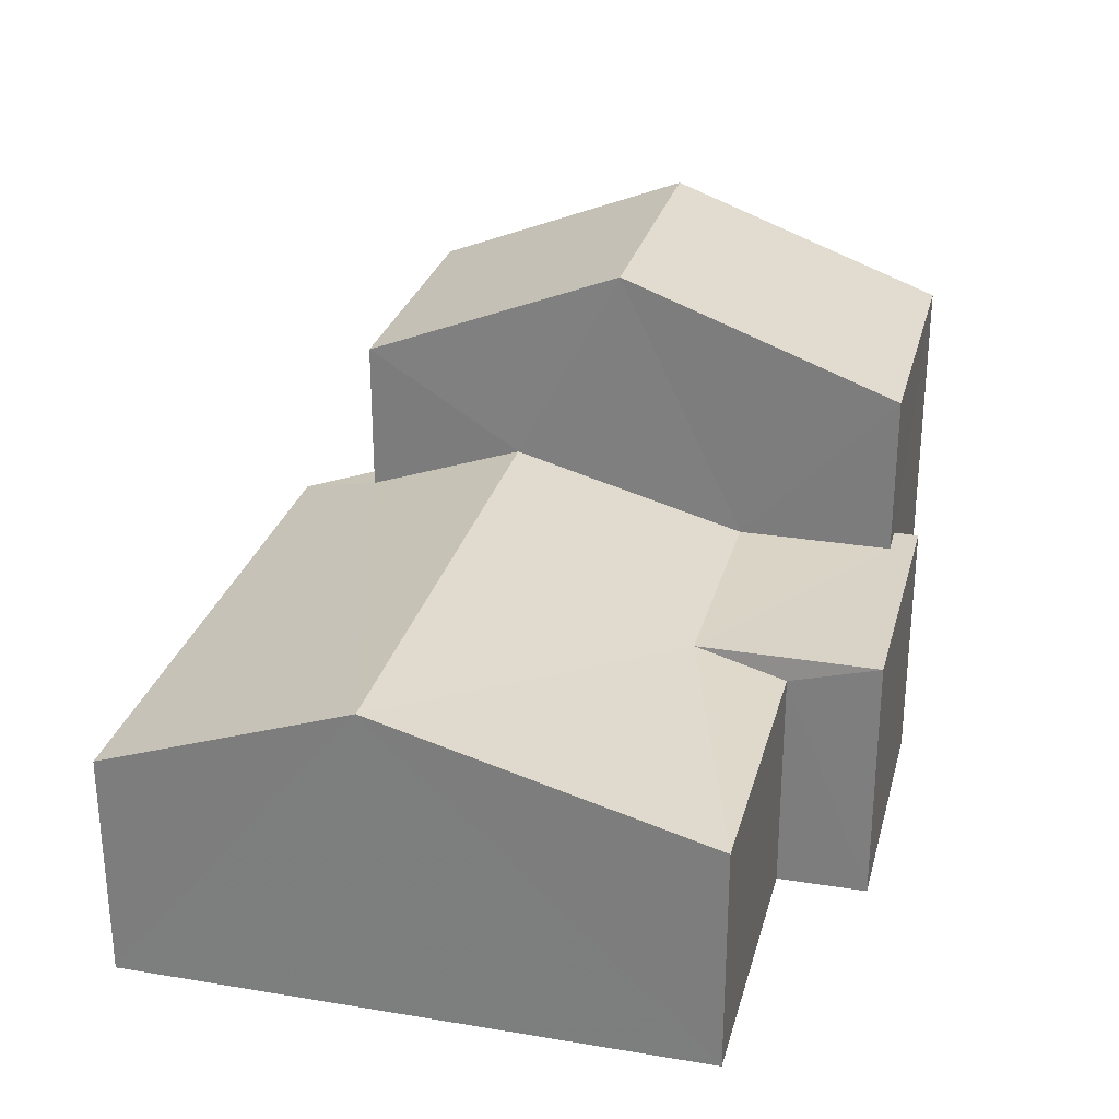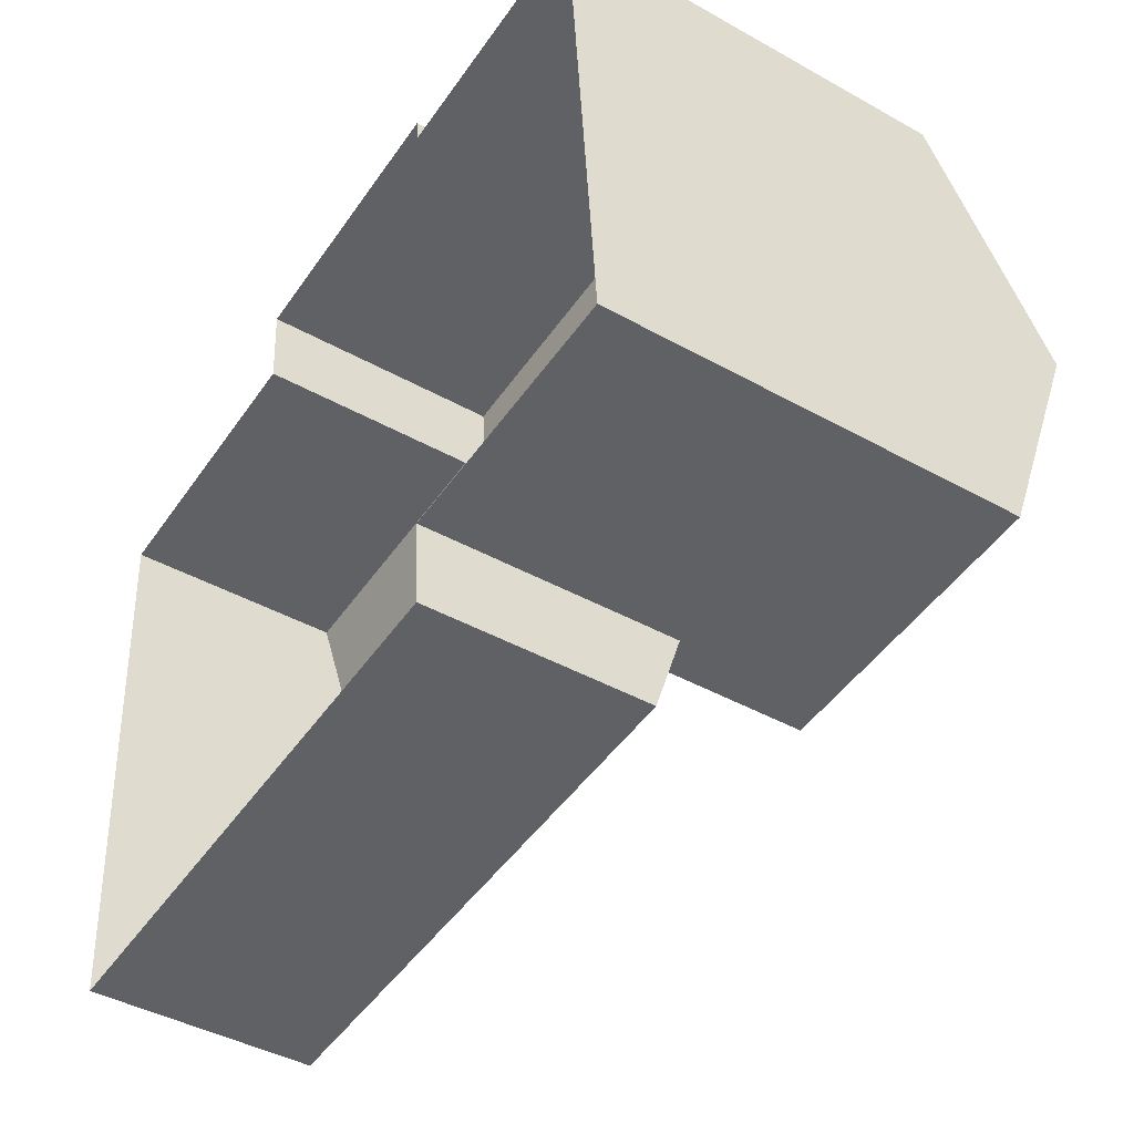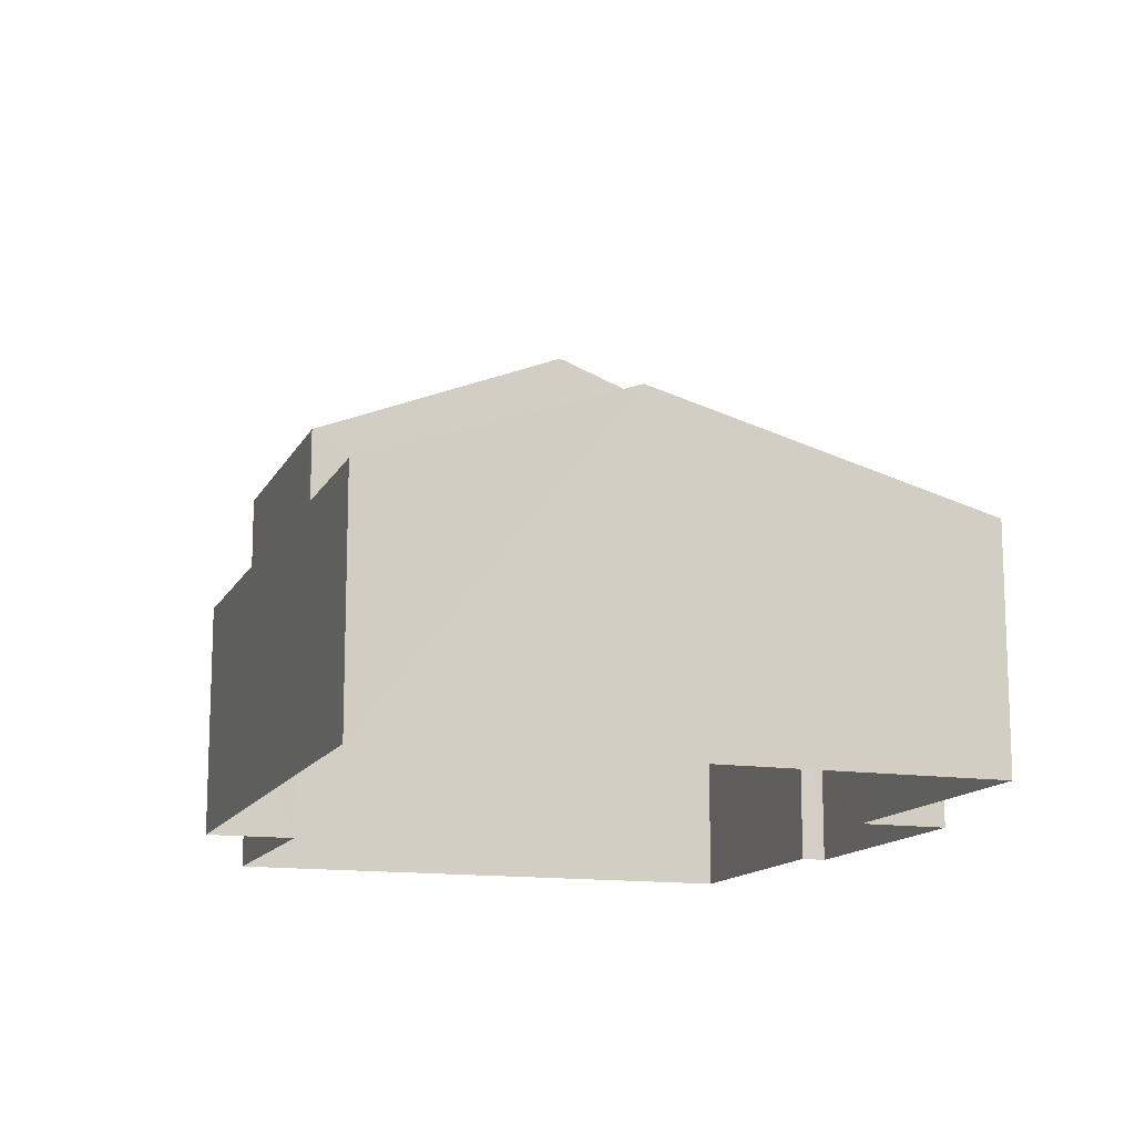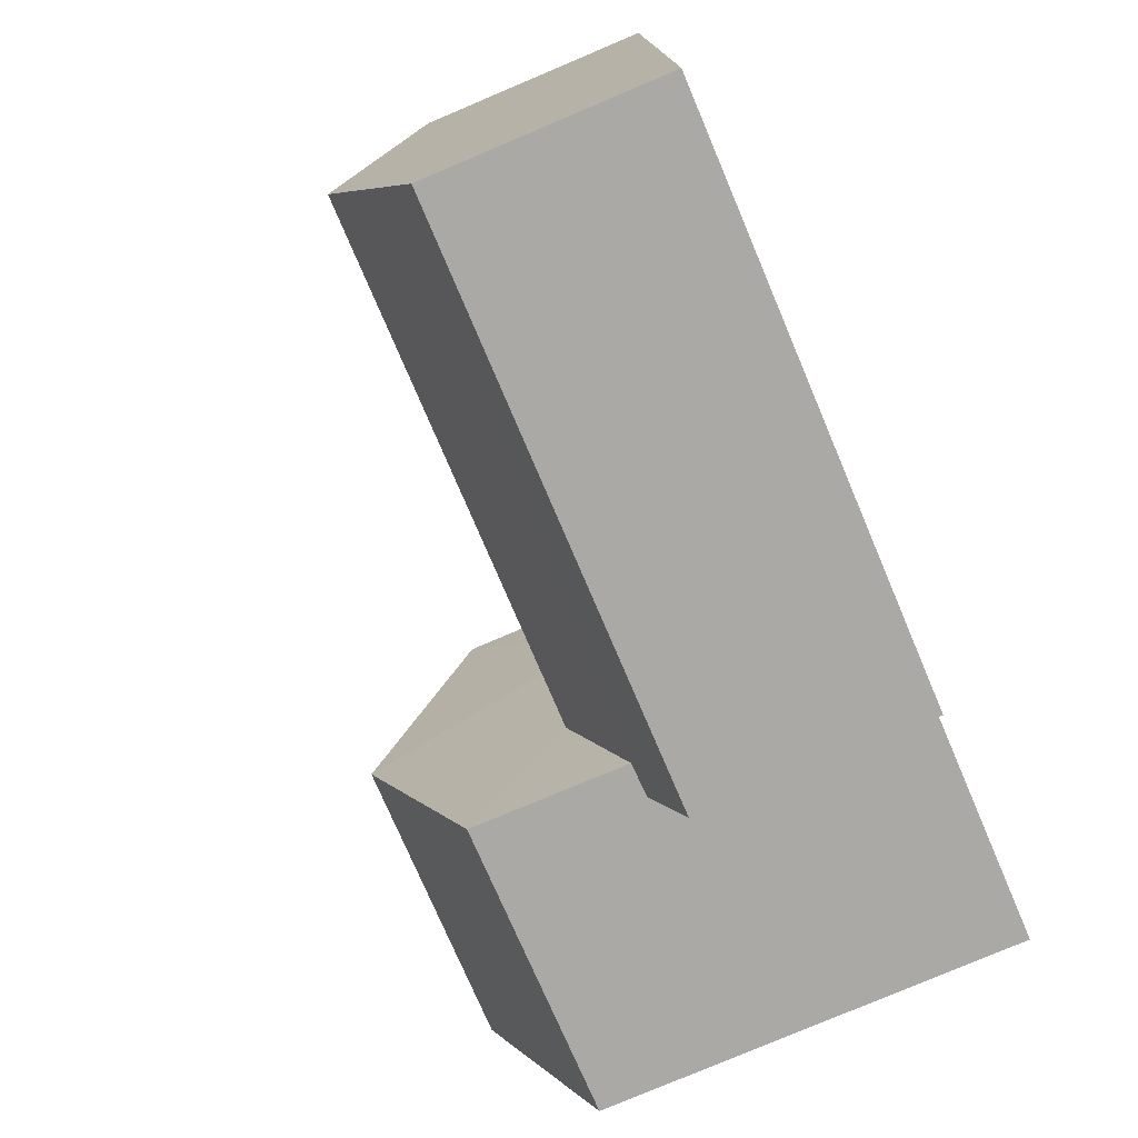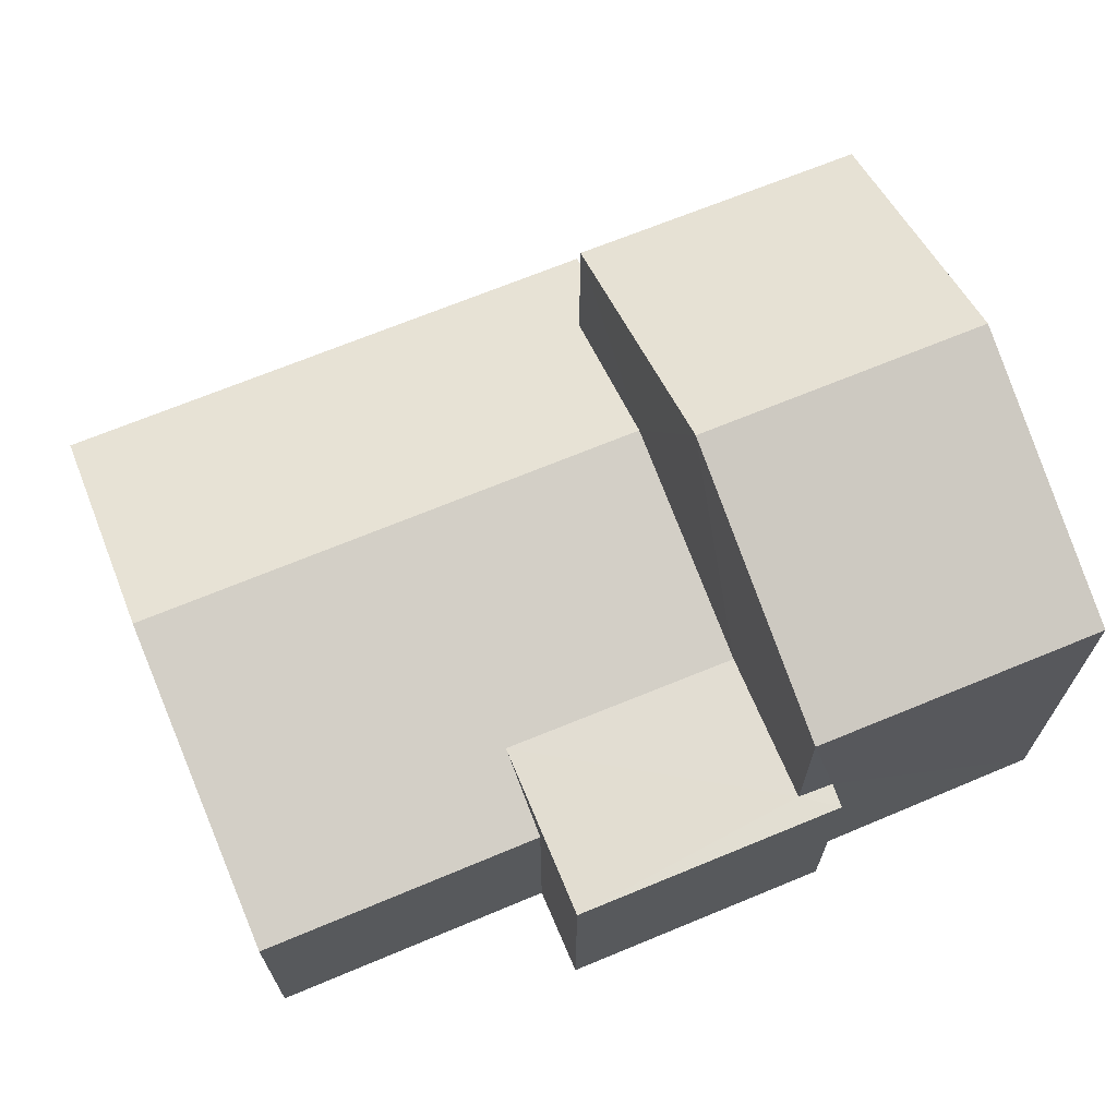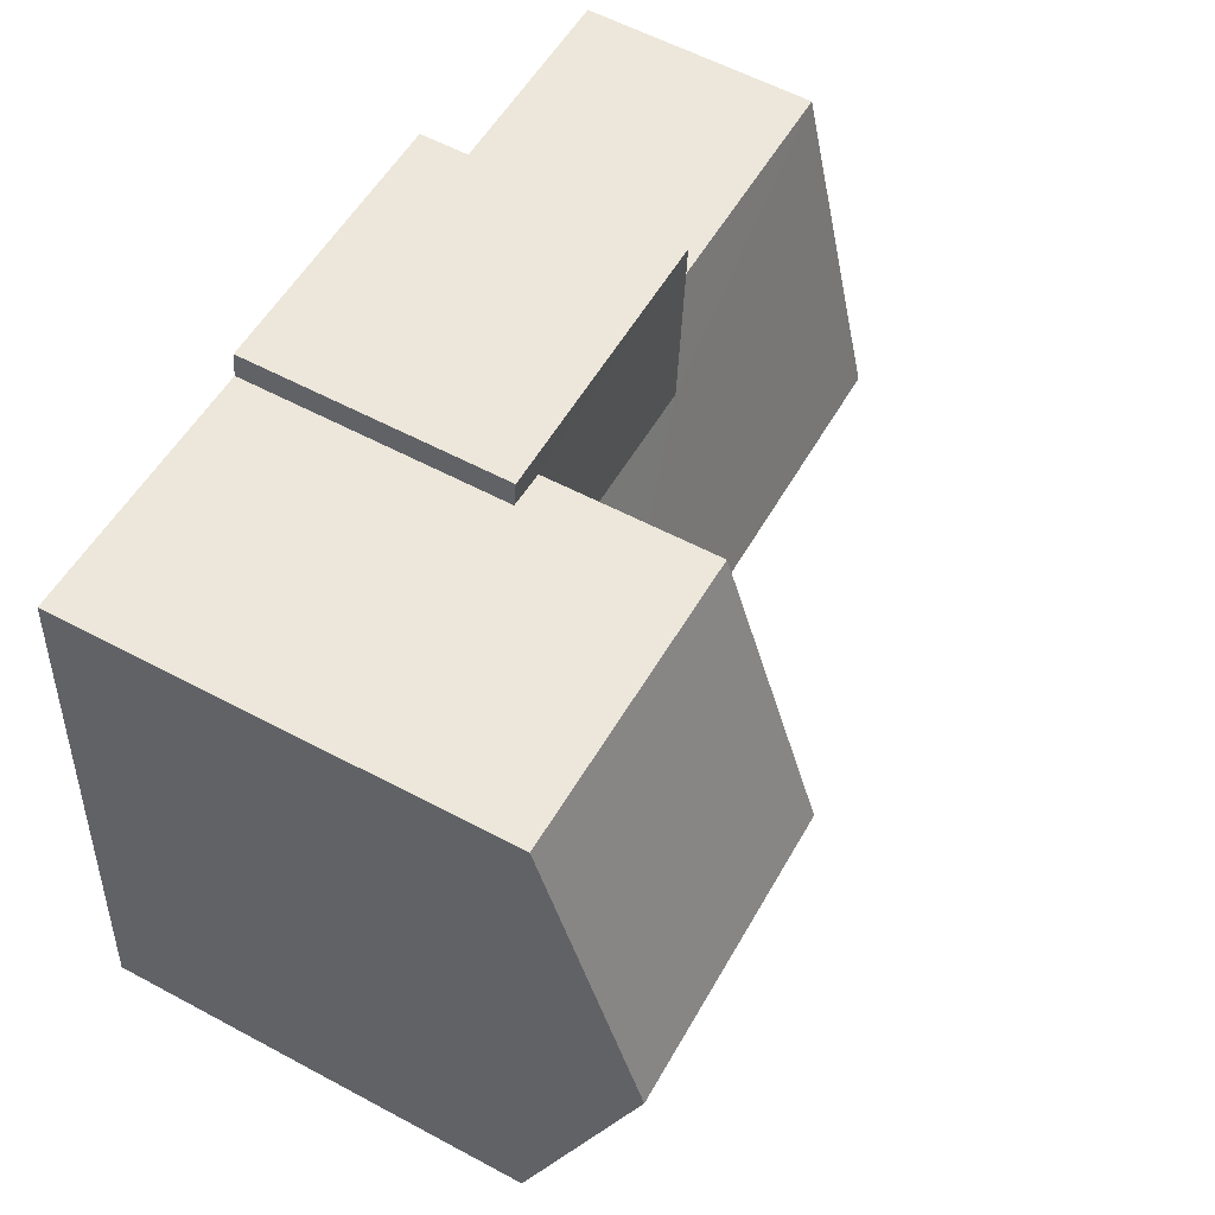
<metadata>
{"format":"obj","ext":"obj","renderer":"f3d","projection":"perspective","resolution":1024,"background":"white","views":[{"elev":28.0,"azim":99.8,"up":"+Z"},{"elev":-43.0,"azim":-123.5,"up":"+Y"},{"elev":-13.6,"azim":66.9,"up":"+Z"},{"elev":-79.4,"azim":113.0,"up":"+Y"},{"elev":68.3,"azim":153.1,"up":"+Z"},{"elev":58.2,"azim":-61.1,"up":"+Y"}]}
</metadata>
<code>
v -3.728e+05 -1.053e+05 24.57
v -3.728e+05 -1.052e+05 24.57
v -3.728e+05 -1.053e+05 24.57
v -3.728e+05 -1.052e+05 24.57
v -3.728e+05 -1.052e+05 24.57
v -3.728e+05 -1.052e+05 24.57
v -3.728e+05 -1.052e+05 24.57
v -3.728e+05 -1.052e+05 24.57
v -3.728e+05 -1.052e+05 24.57
v -3.728e+05 -1.052e+05 24.57
v -3.728e+05 -1.052e+05 29.27
v -3.728e+05 -1.052e+05 28.43
v -3.728e+05 -1.053e+05 27.96
v -3.728e+05 -1.053e+05 27.96
v -3.728e+05 -1.052e+05 29.27
v -3.728e+05 -1.052e+05 28.43
v -3.728e+05 -1.052e+05 30.75
v -3.728e+05 -1.052e+05 30.75
v -3.728e+05 -1.052e+05 32.31
v -3.728e+05 -1.052e+05 32.31
v -3.728e+05 -1.052e+05 30.74
v -3.728e+05 -1.052e+05 30.75
v -3.728e+05 -1.052e+05 28.32
v -3.728e+05 -1.052e+05 28.32
v -3.728e+05 -1.052e+05 28.32
v -3.728e+05 -1.052e+05 28.32
v -3.728e+05 -1.052e+05 28.32
v -3.728e+05 -1.052e+05 28.32
v -3.728e+05 -1.052e+05 27.96
v -3.728e+05 -1.052e+05 27.96
f 1 2 3
f 4 3 5
f 6 2 7
f 6 7 8
f 9 5 6
f 10 9 6
f 3 2 5
f 5 2 6
f 11 12 13
f 13 12 14
f 11 15 12
f 14 12 16
f 17 18 19
f 20 17 19
f 19 21 20
f 19 22 21
f 23 24 25
f 25 24 26
f 23 27 24
f 26 24 28
f 29 30 26
f 29 26 11
f 26 15 11
f 26 28 15
f 13 1 3
f 13 14 1
f 21 8 20
f 8 7 20
f 7 17 20
f 15 28 19
f 18 12 15
f 28 24 22
f 18 15 19
f 19 28 22
f 6 8 27
f 8 21 27
f 27 22 24
f 27 21 22
f 25 9 10
f 23 25 10
f 30 9 25
f 25 26 30
f 5 9 30
f 27 23 10
f 6 27 10
f 14 16 2
f 1 14 2
f 13 3 11
f 3 4 11
f 4 29 11
f 7 16 17
f 17 16 18
f 7 2 16
f 18 16 12
f 5 29 4
f 5 30 29

</code>
